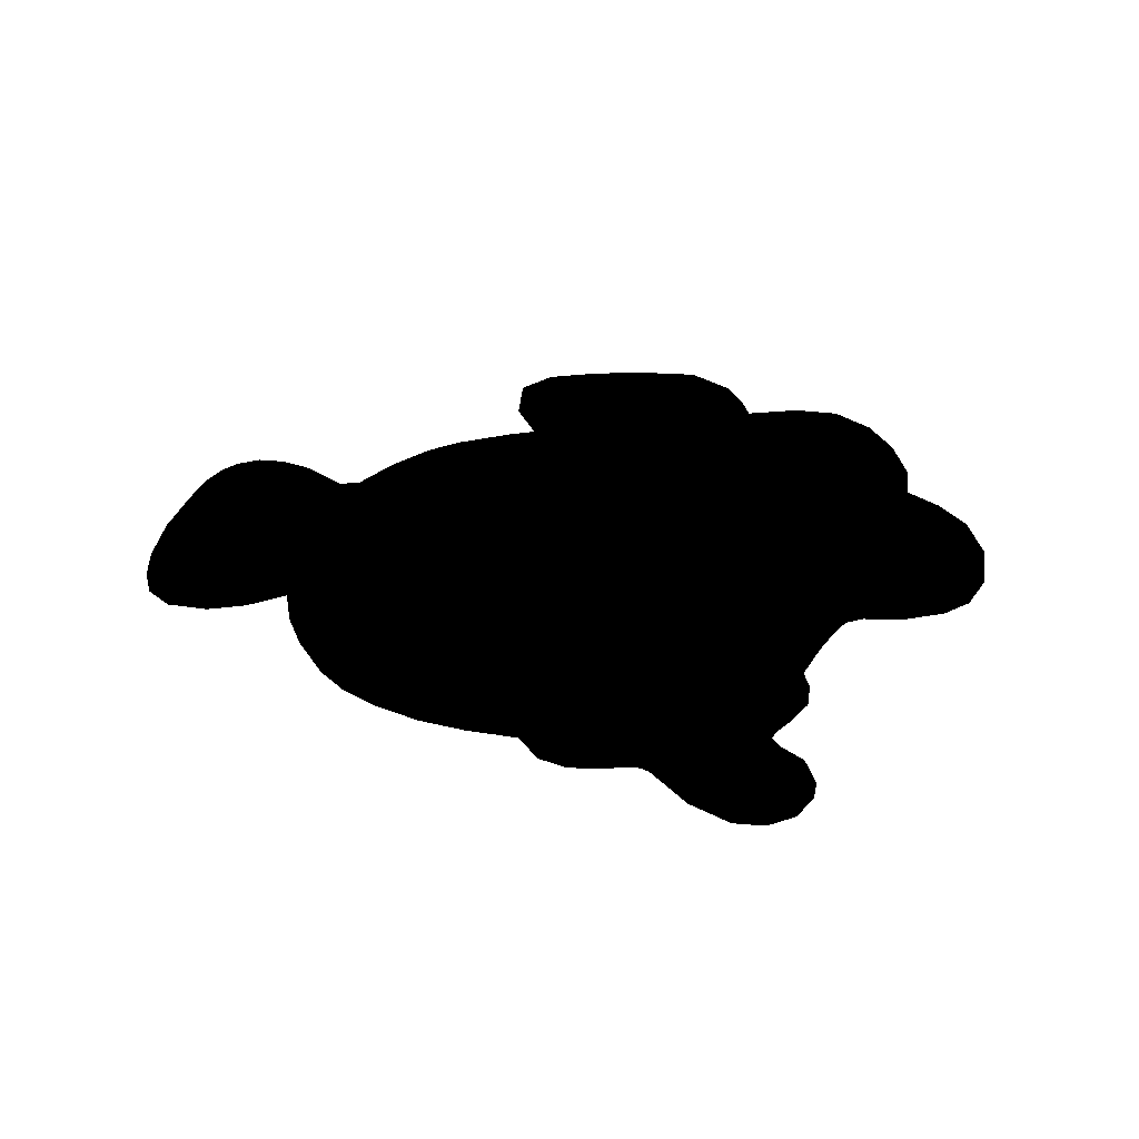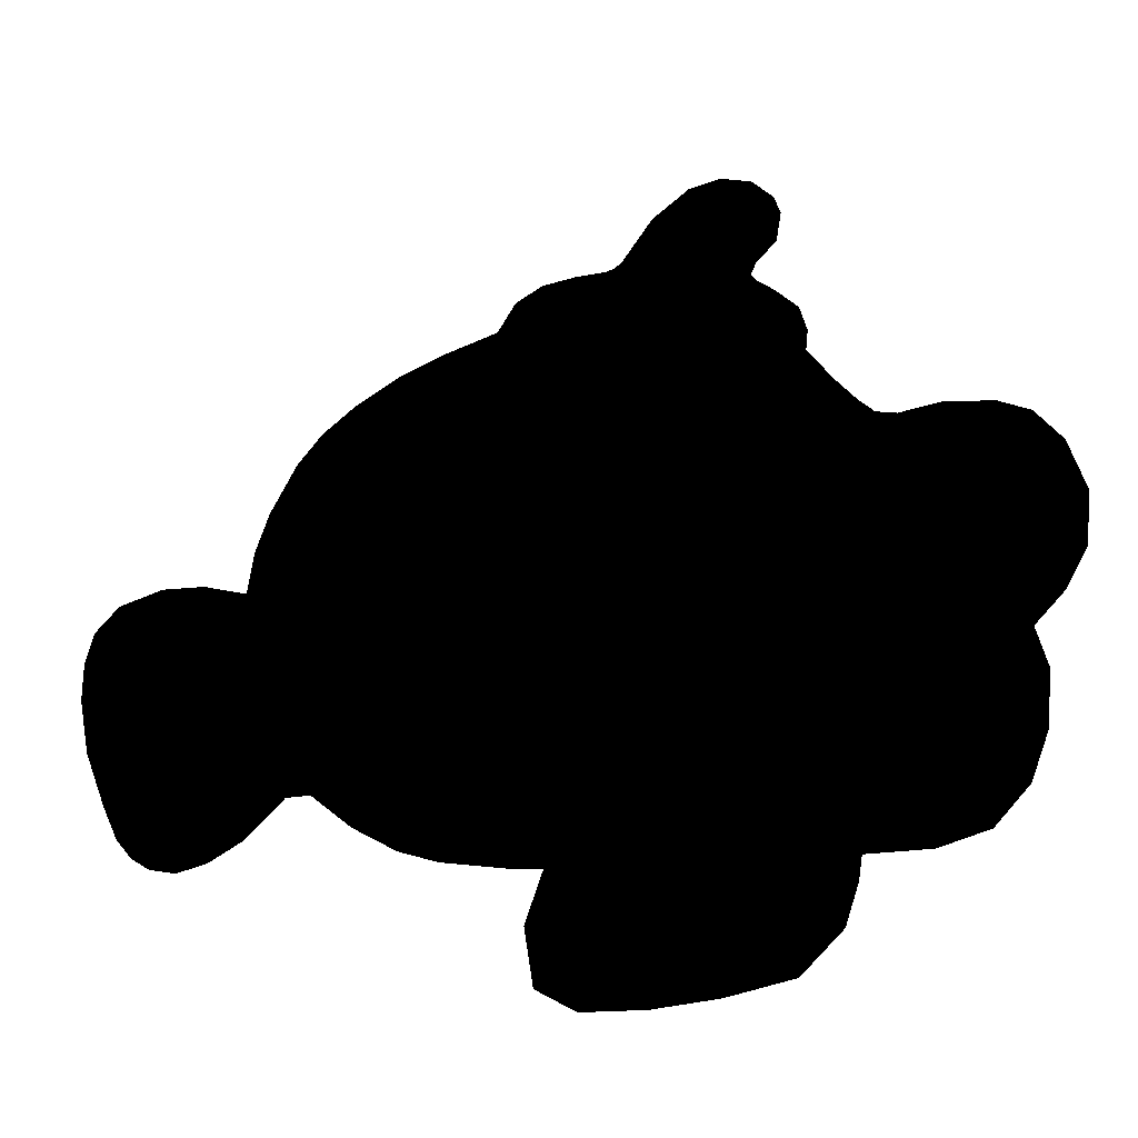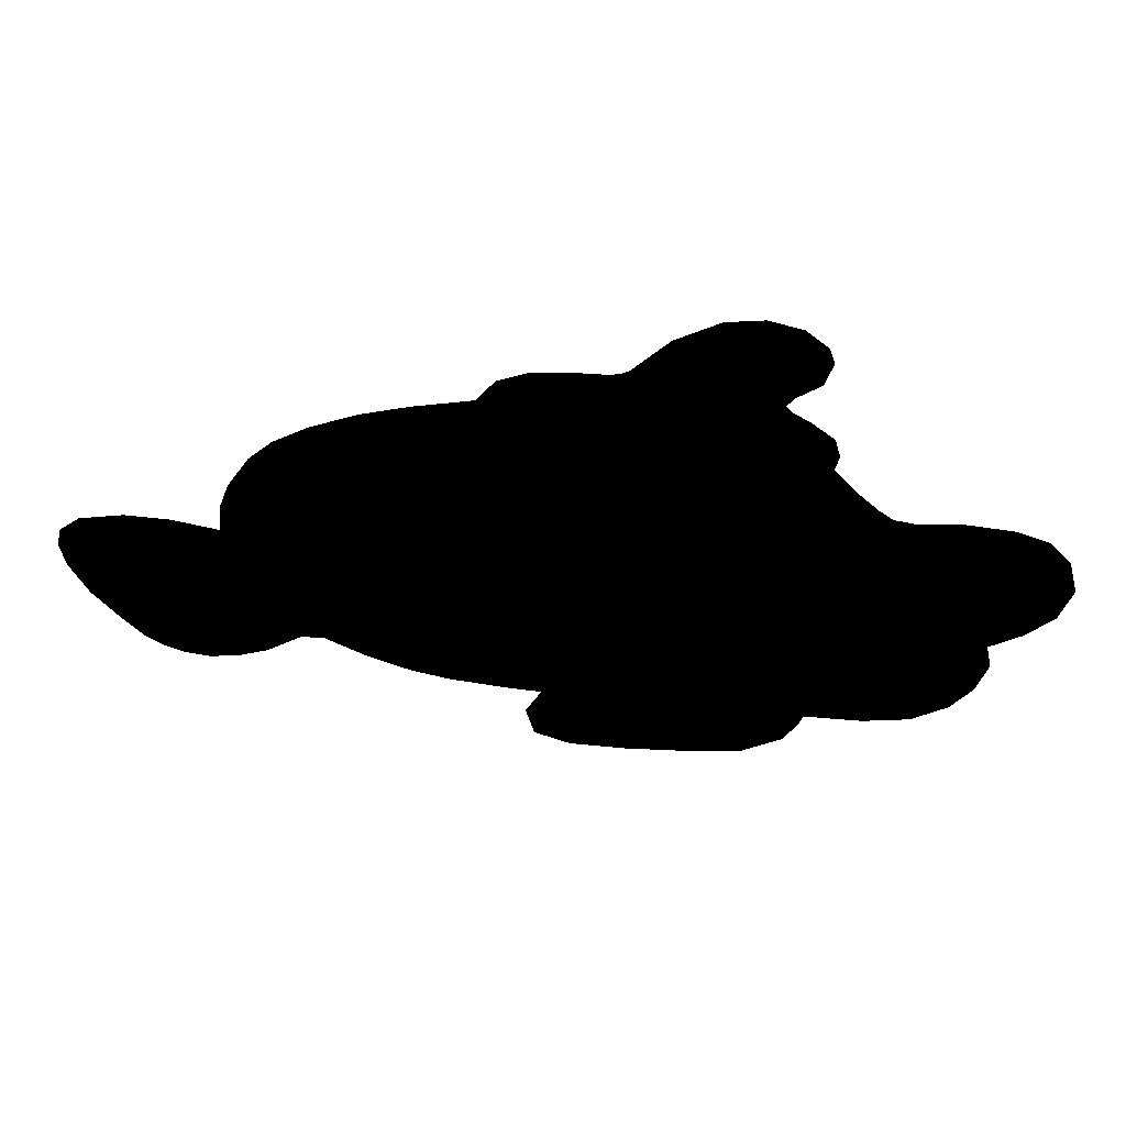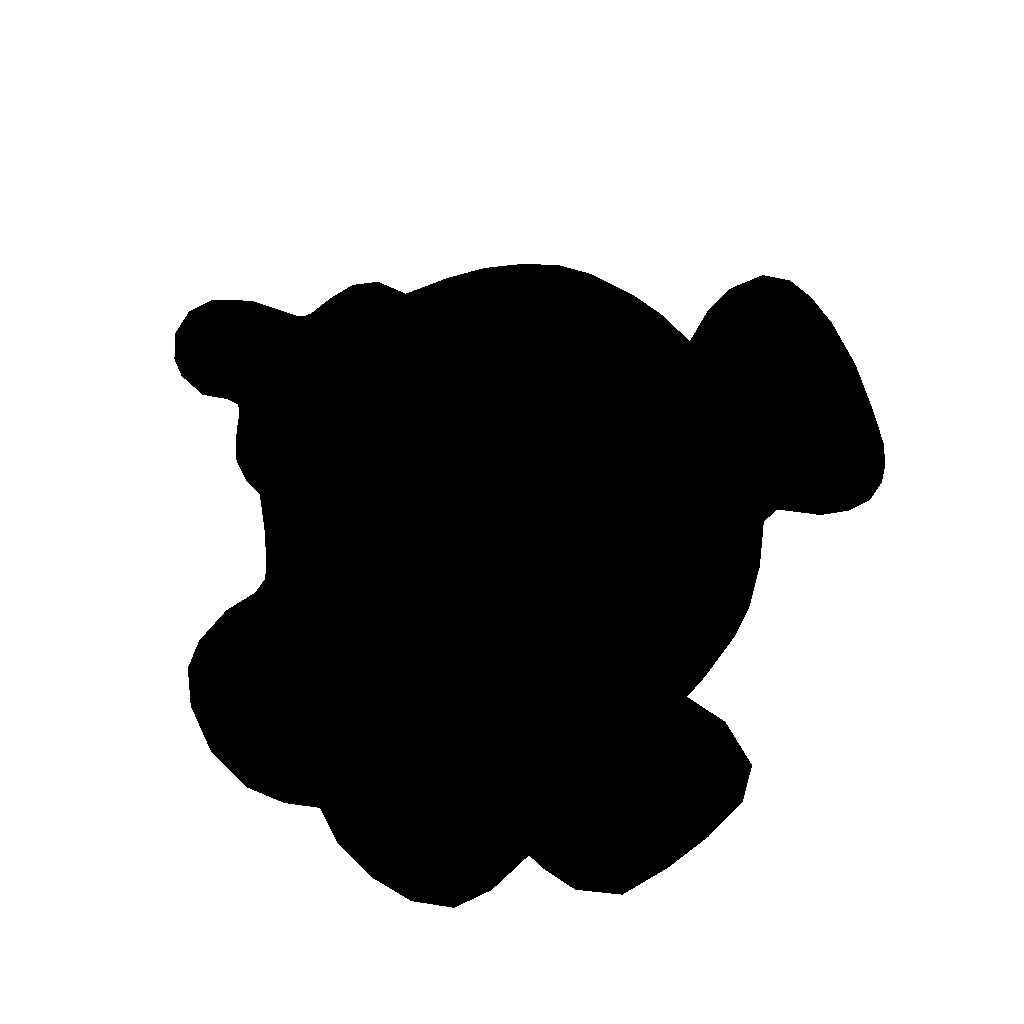
<metadata>
{"format":"obj","ext":"obj","renderer":"f3d","projection":"perspective","resolution":1024,"background":"white","views":[{"elev":33.1,"azim":176.1,"up":"+Z"},{"elev":-37.2,"azim":-165.3,"up":"+Y"},{"elev":64.9,"azim":-176.6,"up":"+Y"},{"elev":78.3,"azim":-38.8,"up":"+Z"}]}
</metadata>
<code>
g Body_LOD0
v 0.07328 -1.031 1.073e-06
v -0.01744 -1.096 1.073e-06
v 0.09421 -0.885 1.073e-06
v -0.1607 -1.11 1.073e-06
v 0.05355 -0.7573 1.073e-06
v -0.3069 -1.104 1.073e-06
v -0.4593 -1.081 1.073e-06
v -0.5564 -0.9848 1.073e-06
v -0.5894 -0.885 1.073e-06
v -0.5994 -0.8242 1.073e-06
v -0.9884 -0.3366 1.073e-06
v -1.01 -0.4463 1.073e-06
v -0.9924 -0.5925 1.073e-06
v -0.8615 -0.8053 1.073e-06
v -0.9462 -0.7131 1.073e-06
v -0.7457 -0.8336 1.073e-06
v -0.7501 0.2884 1.073e-06
v -1.062 -0.2586 1.073e-06
v -1.12 -0.1538 1.073e-06
v -1.138 -0.007524 1.073e-06
v -0.8483 0.2996 1.073e-06
v -1.042 0.2335 1.073e-06
v -0.9669 0.2779 1.073e-06
v -1.103 0.1387 1.073e-06
v -0.7013 0.3031 1.073e-06
v -0.6661 0.3439 1.073e-06
v -0.6137 0.4206 1.073e-06
v 0.1318 -0.745 1.073e-06
v 0.2781 -0.708 1.073e-06
v 0.3697 -0.6674 1.073e-06
v 0.474 -0.5925 1.073e-06
v 0.5706 -0.4965 1.073e-06
v 0.7572 0.07482 1.073e-06
v 0.6267 -0.4941 1.073e-06
v 0.7168 -0.5884 1.073e-06
v 0.7929 -0.6316 1.073e-06
v 0.8631 -0.6457 1.073e-06
v 0.9246 -0.6276 1.073e-06
v 0.97 -0.5925 1.073e-06
v 1.009 -0.5384 1.073e-06
v 1.05 -0.4463 1.073e-06
v 1.104 -0.3 1.073e-06
v 1.134 -0.1538 1.073e-06
v 0.8631 0.1151 1.073e-06
v 1.138 -0.05262 1.073e-06
v 0.9645 0.126 1.073e-06
v 1.122 0.03039 1.073e-06
v 1.068 0.0967 1.073e-06
v 0.7461 0.189 1.073e-06
v 0.7162 0.2989 1.073e-06
v 0.6582 0.4312 1.073e-06
v 0.6007 0.5125 1.073e-06
v 0.5204 0.5845 1.073e-06
v 0.4154 0.6512 1.073e-06
v 0.3051 0.6979 1.073e-06
v 0.2206 0.7237 1.073e-06
v 0.175 0.7381 1.073e-06
v -0.5571 0.5189 1.073e-06
v 0.06522 0.8625 1.073e-06
v 0.1318 0.822 1.073e-06
v -0.01441 0.8717 1.073e-06
v -0.0907 0.8704 1.073e-06
v -0.1109 0.877 1.073e-06
v -0.5636 0.5775 1.073e-06
v -0.4927 0.7185 1.073e-06
v -0.5474 0.6516 1.073e-06
v -0.4532 0.757 1.073e-06
v -0.4394 0.7803 1.073e-06
v -0.1287 0.8905 1.073e-06
v -0.1607 0.9419 1.073e-06
v -0.4532 0.8131 1.073e-06
v -0.2067 1.016 1.073e-06
v -0.5047 0.8725 1.073e-06
v -0.5192 0.96 1.073e-06
v -0.5046 1.016 1.073e-06
v -0.4532 1.081 1.073e-06
v -0.3791 1.11 1.073e-06
v -0.2997 1.095 1.073e-06
g Body_LOD0_0
f 3 2 1
f 3 4 2
f 5 4 3
f 5 6 4
f 5 7 6
f 5 8 7
f 5 9 8
f 5 10 9
f 5 11 10
f 10 11 12
f 10 12 13
f 10 13 14
f 14 13 15
f 10 14 16
f 5 17 11
f 11 17 18
f 18 17 19
f 19 17 20
f 20 17 21
f 20 21 22
f 22 21 23
f 20 22 24
f 5 25 17
f 5 26 25
f 5 27 26
f 28 27 5
f 29 27 28
f 30 27 29
f 31 27 30
f 32 27 31
f 33 27 32
f 33 32 34
f 33 34 35
f 33 35 36
f 33 36 37
f 33 37 38
f 33 38 39
f 33 39 40
f 33 40 41
f 33 41 42
f 33 42 43
f 33 43 44
f 44 43 45
f 44 45 46
f 46 45 47
f 46 47 48
f 49 27 33
f 50 27 49
f 51 27 50
f 52 27 51
f 53 27 52
f 54 27 53
f 55 27 54
f 56 27 55
f 57 27 56
f 57 58 27
f 59 58 57
f 59 57 60
f 61 58 59
f 62 58 61
f 62 63 58
f 63 64 58
f 63 65 64
f 64 65 66
f 63 67 65
f 68 67 63
f 68 63 69
f 68 69 70
f 68 70 71
f 71 70 72
f 71 72 73
f 73 72 74
f 74 72 75
f 75 72 76
f 76 72 77
f 77 72 78

</code>
